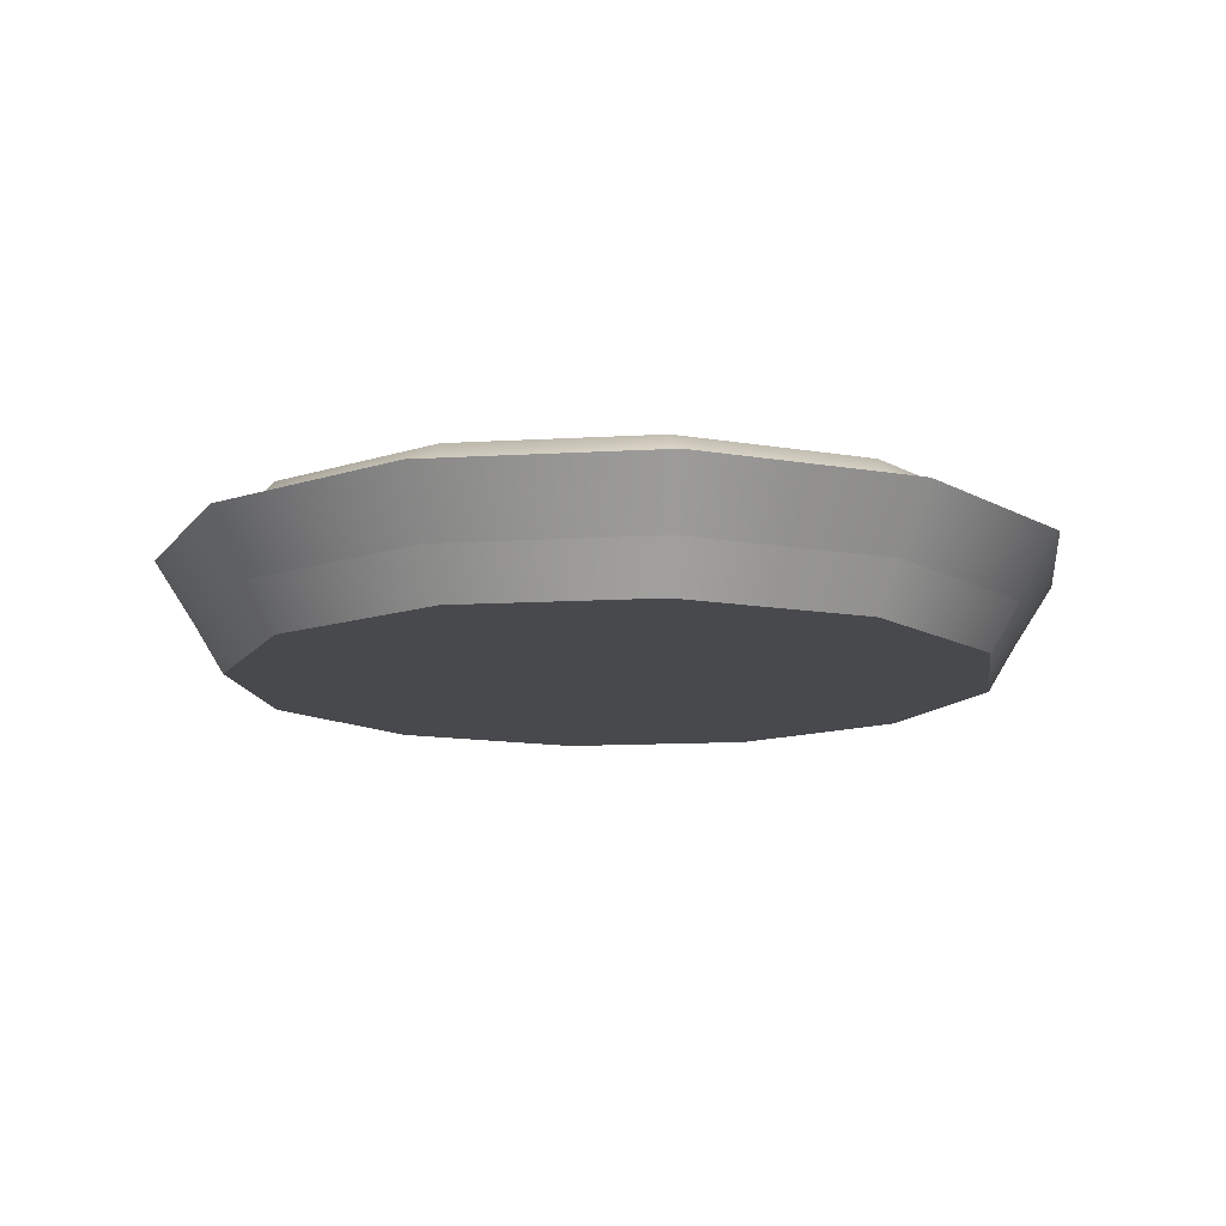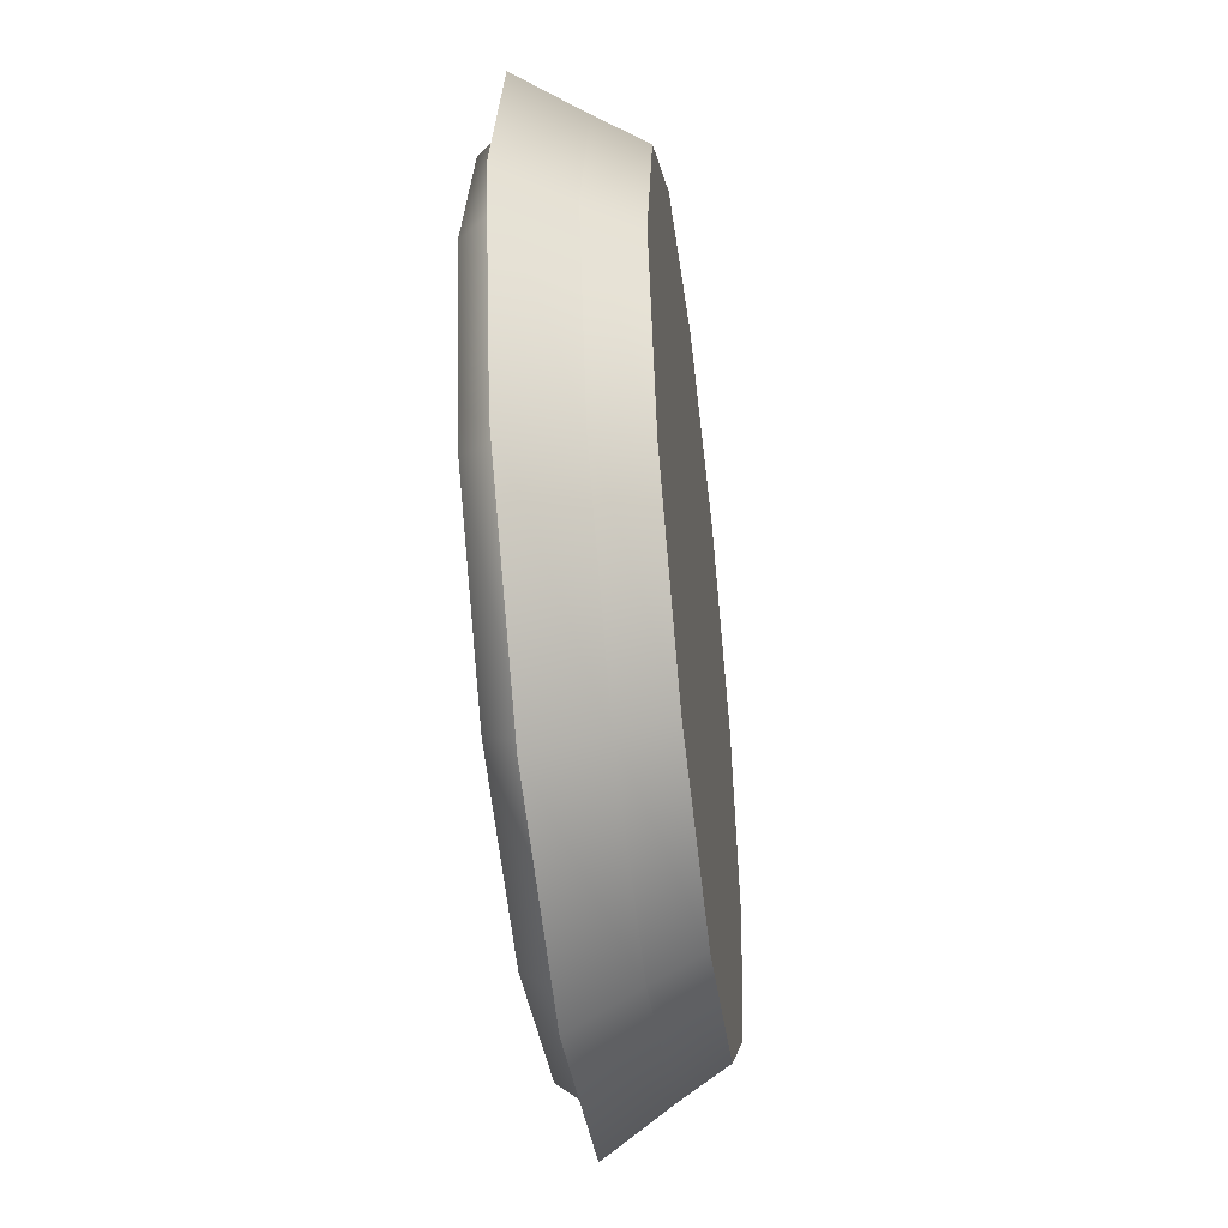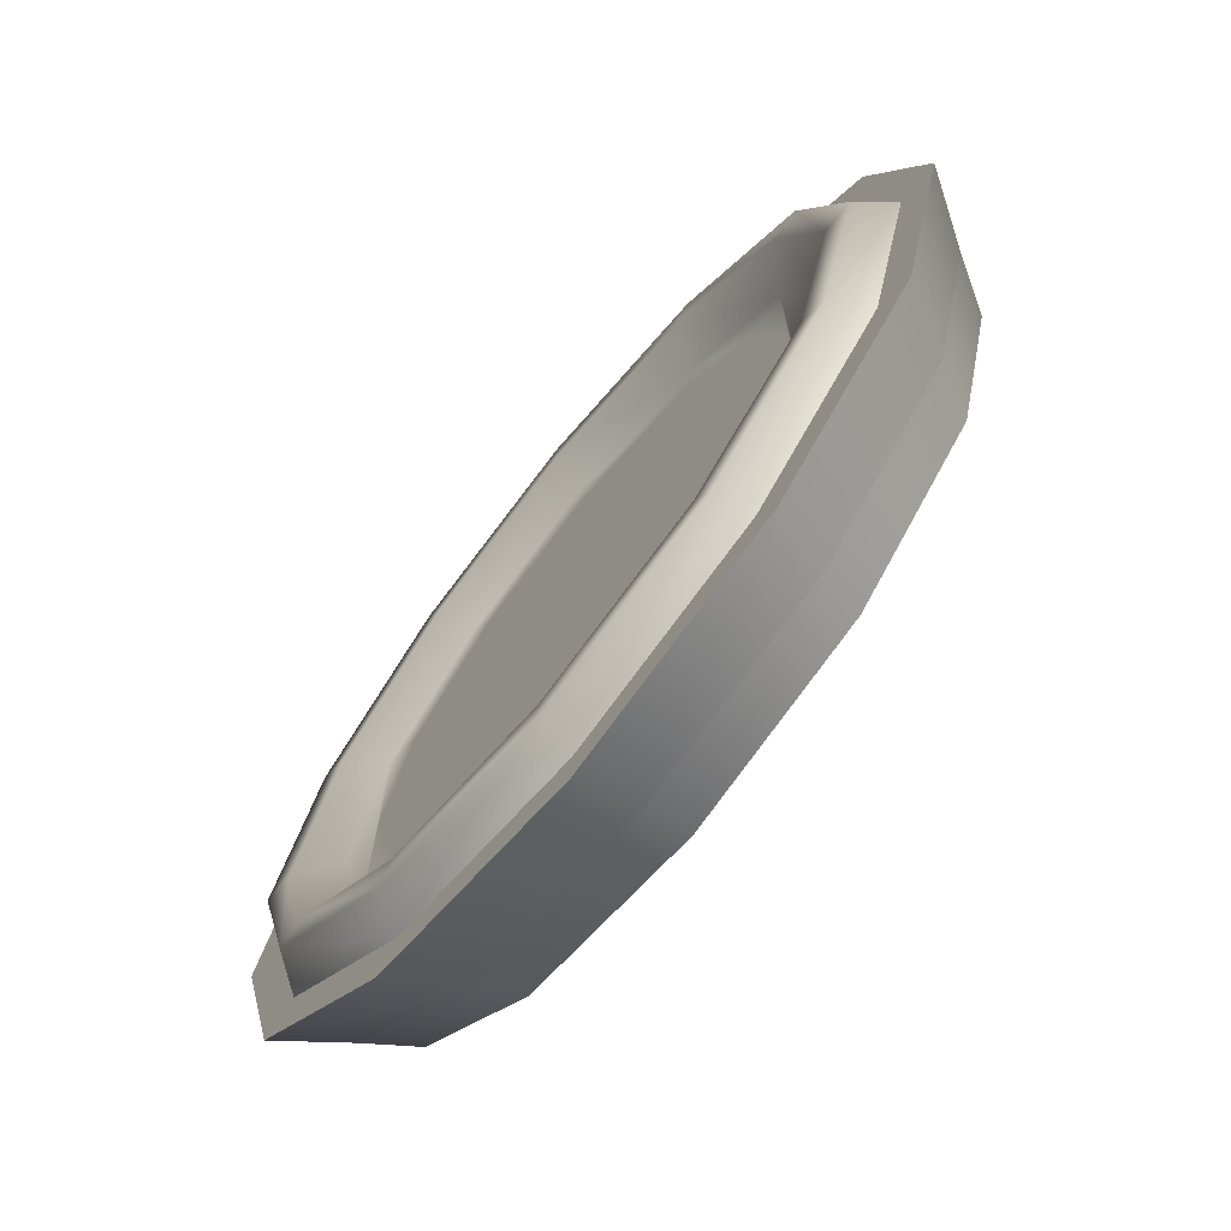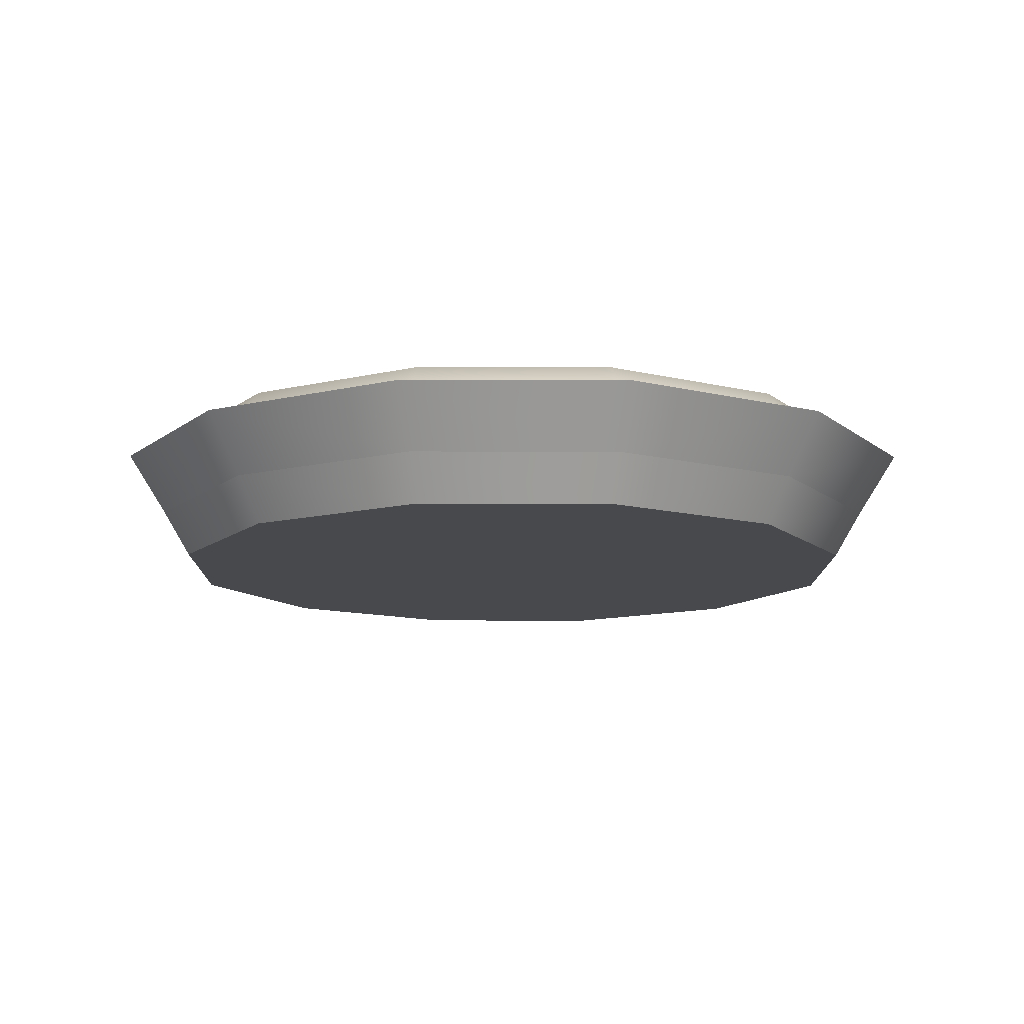
<metadata>
{"format":"obj","ext":"obj","renderer":"f3d","projection":"perspective","resolution":1024,"background":"white","views":[{"elev":-12.5,"azim":112.8,"up":"+Y"},{"elev":-48.2,"azim":-83.1,"up":"+Z"},{"elev":-72.6,"azim":-128.9,"up":"+Z"},{"elev":-12.2,"azim":-45.4,"up":"+Y"}]}
</metadata>
<code>
g pie
v 0.0324 0.1164 -0.0324 1 1 1
v 0.0324 0.1164 0.0324 1 1 1
v -0.0324 0.1164 -0.0324 1 1 1
v -0.0324 0.1164 0.0324 1 1 1
v 0.162 0.1164 -0.0324 1 1 1
v 0.162 0.1164 0.0324 1 1 1
v 0.0972 0.1164 -0.0324 1 1 1
v 0.0972 0.1164 0.0324 1 1 1
v 0.0324 0.1164 -0.162 1 1 1
v 0.0324 0.1164 -0.0972 1 1 1
v -0.0324 0.1164 -0.162 1 1 1
v -0.0324 0.1164 -0.0972 1 1 1
v -0.0972 0.1164 -0.162 1 1 1
v -0.0972 0.1164 -0.0972 1 1 1
v -0.162 0.1164 -0.162 1 1 1
v -0.162 0.1164 -0.0972 1 1 1
v -0.2052 0.1164 -0.0324 1 1 1
v -0.2052 0.1164 0.0324 1 1 1
v -0.2376 0.1164 -0.0324 1 1 1
v -0.2376 0.1164 0.0324 1 1 1
v 0.162 0.1164 0.0972 1 1 1
v 0.162 0.1164 0.162 1 1 1
v 0.0972 0.1164 0.0972 1 1 1
v 0.0972 0.1164 0.162 1 1 1
v 0.0324 0.1164 -0.2052 1 1 1
v -0.0324 0.1164 -0.2052 1 1 1
v 0.0324 0.1164 -0.2376 1 1 1
v -0.0324 0.1164 -0.2376 1 1 1
v 0.0324 0.1164 0.2376 1 1 1
v -0.0324 0.1164 0.2376 1 1 1
v 0.0324 0.1164 0.2052 1 1 1
v -0.0324 0.1164 0.2052 1 1 1
v 0.0324 0.1164 0.0972 1 1 1
v 0.0324 0.1164 0.162 1 1 1
v -0.0324 0.1164 0.0972 1 1 1
v -0.0324 0.1164 0.162 1 1 1
v 0.162 0.1164 -0.162 1 1 1
v 0.162 0.1164 -0.0972 1 1 1
v 0.0972 0.1164 -0.162 1 1 1
v 0.0972 0.1164 -0.0972 1 1 1
v -0.0972 0.1164 0.0972 1 1 1
v -0.0972 0.1164 0.162 1 1 1
v -0.162 0.1164 0.0972 1 1 1
v -0.162 0.1164 0.162 1 1 1
v 0.2376 0.1164 -0.0324 1 1 1
v 0.2376 0.1164 0.0324 1 1 1
v 0.2052 0.1164 -0.0324 1 1 1
v 0.2052 0.1164 0.0324 1 1 1
v -0.0972 0.1164 -0.0324 1 1 1
v -0.0972 0.1164 0.0324 1 1 1
v -0.162 0.1164 -0.0324 1 1 1
v -0.162 0.1164 0.0324 1 1 1
v 0.4115 0.1164 -0.2376 1 1 1
v 0.3741 0.0499 -0.216 1 1 1
v 0.4752 0.1164 0 1 1 1
v 0.432 0.0499 0 1 1 1
v -0.2009 0 -0.3479 1 1 1
v 1.444e-15 0 -0.4018 1 1 1
v -0.216 0.0499 -0.3741 1 1 1
v 7.219e-16 0.0499 -0.432 1 1 1
v 0.2376 0.1164 -0.4115 1 1 1
v 0.216 0.0499 -0.3741 1 1 1
v -0.432 0.0499 0 1 1 1
v -0.4752 0.1164 0 1 1 1
v -0.3741 0.0499 0.216 1 1 1
v -0.4115 0.1164 0.2376 1 1 1
v 0.4018 0 0 1 1 1
v 0.3479 0 -0.2009 1 1 1
v 0.3479 0 0.2009 1 1 1
v 0.2009 0 -0.3479 1 1 1
v 0.2009 0 0.3479 1 1 1
v 1.444e-15 0 0.4018 1 1 1
v -0.2009 0 0.3479 1 1 1
v -0.3479 0 -0.2009 1 1 1
v -0.3479 0 0.2009 1 1 1
v -0.4018 0 0 1 1 1
v -0.216 0.0499 0.3741 1 1 1
v -0.2376 0.1164 0.4115 1 1 1
v 0.3741 0.0499 0.216 1 1 1
v 7.219e-16 0.0499 0.432 1 1 1
v 0.216 0.0499 0.3741 1 1 1
v 0.2376 0.1164 0.4115 1 1 1
v 7.219e-16 0.1164 0.4752 1 1 1
v 0.4115 0.1164 0.2376 1 1 1
v -0.2376 0.1164 -0.4115 1 1 1
v 7.219e-16 0.1164 -0.4752 1 1 1
v -0.4115 0.1164 -0.2376 1 1 1
v -0.3741 0.0499 -0.216 1 1 1
v 0.4324 0.1164 -7.219e-16 1 1 1
v 0.3744 0.1164 -0.2162 1 1 1
v 0.3744 0.1164 0.2162 1 1 1
v 0.2162 0.1164 -0.3744 1 1 1
v 0.2162 0.1164 0.3744 1 1 1
v 7.219e-16 0.1164 -0.4324 1 1 1
v 7.219e-16 0.1164 0.4324 1 1 1
v -0.2162 0.1164 0.3744 1 1 1
v -0.3744 0.1164 0.2162 1 1 1
v -0.2162 0.1164 -0.3744 1 1 1
v -0.3744 0.1164 -0.2162 1 1 1
v -0.4324 0.1164 0 1 1 1
v -0.2032 0.1497 0.352 1 1 1
v -0.352 0.1497 0.2032 1 1 1
v -0.4064 0.1497 -7.219e-16 1 1 1
v 0.3326 0.1164 -7.219e-16 1 1 1
v 0.2881 0.1164 0.1663 1 1 1
v 0.2881 0.1164 -0.1663 1 1 1
v 0.2856 0.1164 -7.219e-16 1 1 1
v 0.2473 0.1164 -0.1428 1 1 1
v 0.2473 0.1164 0.1428 1 1 1
v 0.1663 0.1164 -0.2881 1 1 1
v 0.1663 0.1164 0.2881 1 1 1
v 0.1428 0.1164 -0.2473 1 1 1
v 0.1428 0.1164 0.2473 1 1 1
v 7.219e-16 0.1164 -0.3326 1 1 1
v 7.219e-16 0.1164 -0.2856 1 1 1
v 1.444e-15 0.1164 0.3326 1 1 1
v 1.444e-15 0.1164 0.2856 1 1 1
v -0.1428 0.1164 0.2473 1 1 1
v -0.1663 0.1164 0.2881 1 1 1
v -0.2473 0.1164 0.1428 1 1 1
v -0.1663 0.1164 -0.2881 1 1 1
v -0.1428 0.1164 -0.2473 1 1 1
v -0.2473 0.1164 -0.1428 1 1 1
v -0.2881 0.1164 0.1663 1 1 1
v -0.2881 0.1164 -0.1663 1 1 1
v -0.3326 0.1164 -7.219e-16 1 1 1
v -0.2856 0.1164 -7.219e-16 1 1 1
v 0.2032 0.1497 0.352 1 1 1
v 7.219e-16 0.1497 0.4064 1 1 1
v 0.3237 0.1497 -0.1869 1 1 1
v 0.1869 0.1497 -0.3237 1 1 1
v 0.352 0.1497 0.2032 1 1 1
v -0.352 0.1497 -0.2032 1 1 1
v 0.352 0.1497 -0.2032 1 1 1
v 0.2032 0.1497 -0.352 1 1 1
v 0.4064 0.1497 -7.219e-16 1 1 1
v 7.219e-16 0.1497 -0.4064 1 1 1
v -0.2032 0.1497 -0.352 1 1 1
v -0.1869 0.1497 -0.3237 1 1 1
v -0.3237 0.1497 -0.1869 1 1 1
v 7.219e-16 0.1497 -0.3737 1 1 1
v 0.3737 0.1497 -7.219e-16 1 1 1
v 0.3237 0.1497 0.1869 1 1 1
v 7.219e-16 0.1497 0.3737 1 1 1
v -0.1869 0.1497 0.3237 1 1 1
v 0.1869 0.1497 0.3237 1 1 1
v -0.3237 0.1497 0.1869 1 1 1
v -0.3737 0.1497 -7.219e-16 1 1 1
v 7.219e-16 0.1164 -0.2856 1 1 1
v 1.444e-15 0.1164 0.2856 1 1 1
f 3 2 1
f 2 3 4
f 7 6 5
f 6 7 8
f 11 10 9
f 10 11 12
f 15 14 13
f 14 15 16
f 19 18 17
f 18 19 20
f 23 22 21
f 22 23 24
f 27 26 25
f 26 27 28
f 31 30 29
f 30 31 32
f 35 34 33
f 34 35 36
f 39 38 37
f 38 39 40
f 43 42 41
f 42 43 44
f 47 46 45
f 46 47 48
f 51 50 49
f 50 51 52
f 55 54 53
f 54 55 56
f 59 58 57
f 58 59 60
f 53 62 61
f 62 53 54
f 65 64 63
f 64 65 66
f 69 68 67
f 68 69 70
f 70 69 71
f 70 71 72
f 70 72 58
f 58 72 73
f 58 73 57
f 57 73 74
f 74 73 75
f 74 75 76
f 77 66 65
f 66 77 78
f 79 67 56
f 67 79 69
f 80 73 72
f 73 80 77
f 73 65 75
f 65 73 77
f 82 80 81
f 80 82 83
f 56 68 54
f 68 56 67
f 84 56 55
f 56 84 79
f 85 60 59
f 60 85 86
f 59 87 85
f 87 59 88
f 81 72 71
f 72 81 80
f 83 77 80
f 77 83 78
f 79 71 69
f 71 79 81
f 86 62 60
f 62 86 61
f 57 88 59
f 88 57 74
f 88 64 87
f 64 88 63
f 74 63 88
f 63 74 76
f 75 63 76
f 63 75 65
f 60 70 58
f 70 60 62
f 84 81 79
f 81 84 82
f 54 70 62
f 70 54 68
f 53 89 55
f 89 84 55
f 89 53 90
f 84 89 91
f 90 53 61
f 84 91 82
f 90 61 92
f 82 91 93
f 92 61 86
f 92 86 94
f 82 93 83
f 83 93 95
f 83 95 96
f 83 96 78
f 78 96 97
f 78 97 66
f 94 86 85
f 94 85 98
f 98 85 99
f 99 85 87
f 66 97 100
f 99 87 100
f 66 100 64
f 100 87 64
f 102 96 101
f 96 102 97
f 100 102 103
f 102 100 97
f 106 105 104
f 105 106 107
f 107 106 108
f 109 105 107
f 108 106 110
f 105 109 111
f 108 110 112
f 111 109 113
f 112 110 114
f 112 114 115
f 111 113 116
f 116 113 117
f 116 117 118
f 116 118 119
f 119 118 120
f 115 114 121
f 115 121 122
f 122 121 123
f 119 120 124
f 123 121 125
f 124 125 126
f 124 120 127
f 123 125 127
f 127 125 124
f 128 95 93
f 95 128 129
f 131 106 130
f 106 131 110
f 132 93 91
f 93 132 128
f 129 96 95
f 96 129 101
f 100 133 99
f 133 100 103
f 92 134 90
f 134 92 135
f 134 89 90
f 89 134 136
f 137 92 94
f 92 137 135
f 98 133 138
f 133 98 99
f 132 89 136
f 89 132 91
f 139 125 121
f 125 139 140
f 141 110 131
f 110 141 114
f 138 94 98
f 94 138 137
f 104 143 142
f 143 104 105
f 119 144 116
f 144 119 145
f 111 144 146
f 144 111 116
f 130 104 142
f 104 130 106
f 124 145 119
f 145 124 147
f 139 114 141
f 114 139 121
f 140 126 125
f 126 140 148
f 126 147 124
f 147 126 148
f 105 146 143
f 146 105 111
f 148 133 103
f 102 148 103
f 140 133 148
f 102 147 148
f 101 147 102
f 101 145 147
f 140 138 133
f 139 138 140
f 141 138 139
f 141 137 138
f 131 137 141
f 131 135 137
f 130 135 131
f 130 134 135
f 129 145 101
f 129 144 145
f 129 146 144
f 128 146 129
f 128 143 146
f 132 143 128
f 142 134 130
f 132 142 143
f 134 142 136
f 142 132 136
f 108 109 107
f 109 108 45
f 45 108 112
f 46 109 45
f 109 46 113
f 45 112 47
f 113 46 48
f 47 112 37
f 47 37 48
f 113 48 22
f 22 48 37
f 37 112 39
f 22 37 38
f 39 112 149
f 39 149 27
f 39 27 40
f 40 5 38
f 22 38 5
f 5 40 7
f 40 27 7
f 22 5 6
f 7 27 8
f 22 6 21
f 8 21 6
f 21 8 23
f 8 27 23
f 113 22 24
f 23 27 24
f 113 24 150
f 27 149 28
f 28 149 122
f 24 27 9
f 9 27 25
f 150 24 29
f 24 9 29
f 150 29 30
f 150 30 118
f 29 9 31
f 118 30 32
f 25 11 9
f 11 25 26
f 42 26 28
f 42 28 13
f 28 122 13
f 11 26 12
f 13 122 15
f 15 122 123
f 15 123 16
f 42 13 14
f 16 49 14
f 42 14 49
f 49 16 51
f 16 123 51
f 42 49 50
f 51 123 52
f 42 50 41
f 52 41 50
f 41 52 43
f 52 17 43
f 52 123 17
f 43 17 44
f 17 123 19
f 19 123 20
f 18 44 17
f 20 123 120
f 120 18 20
f 120 44 18
f 120 123 127
f 118 44 120
f 118 42 44
f 118 36 42
f 118 32 36
f 42 36 26
f 32 34 36
f 31 34 32
f 34 31 9
f 35 26 36
f 34 9 10
f 4 26 35
f 33 4 35
f 3 26 4
f 4 33 2
f 34 2 33
f 12 26 3
f 34 1 2
f 34 10 1
f 1 12 3
f 12 1 10
g pie
f 3 2 1
f 2 3 4
f 7 6 5
f 6 7 8
f 11 10 9
f 10 11 12
f 15 14 13
f 14 15 16
f 19 18 17
f 18 19 20
f 23 22 21
f 22 23 24
f 27 26 25
f 26 27 28
f 31 30 29
f 30 31 32
f 35 34 33
f 34 35 36
f 39 38 37
f 38 39 40
f 43 42 41
f 42 43 44
f 47 46 45
f 46 47 48
f 51 50 49
f 50 51 52
f 55 54 53
f 54 55 56
f 59 58 57
f 58 59 60
f 53 62 61
f 62 53 54
f 65 64 63
f 64 65 66
f 69 68 67
f 68 69 70
f 70 69 71
f 70 71 72
f 70 72 58
f 58 72 73
f 58 73 57
f 57 73 74
f 74 73 75
f 74 75 76
f 77 66 65
f 66 77 78
f 79 67 56
f 67 79 69
f 80 73 72
f 73 80 77
f 73 65 75
f 65 73 77
f 82 80 81
f 80 82 83
f 56 68 54
f 68 56 67
f 84 56 55
f 56 84 79
f 85 60 59
f 60 85 86
f 59 87 85
f 87 59 88
f 81 72 71
f 72 81 80
f 83 77 80
f 77 83 78
f 79 71 69
f 71 79 81
f 86 62 60
f 62 86 61
f 57 88 59
f 88 57 74
f 88 64 87
f 64 88 63
f 74 63 88
f 63 74 76
f 75 63 76
f 63 75 65
f 60 70 58
f 70 60 62
f 84 81 79
f 81 84 82
f 54 70 62
f 70 54 68
f 53 89 55
f 89 84 55
f 89 53 90
f 84 89 91
f 90 53 61
f 84 91 82
f 90 61 92
f 82 91 93
f 92 61 86
f 92 86 94
f 82 93 83
f 83 93 95
f 83 95 96
f 83 96 78
f 78 96 97
f 78 97 66
f 94 86 85
f 94 85 98
f 98 85 99
f 99 85 87
f 66 97 100
f 99 87 100
f 66 100 64
f 100 87 64
f 102 96 101
f 96 102 97
f 100 102 103
f 102 100 97
f 106 105 104
f 105 106 107
f 107 106 108
f 109 105 107
f 108 106 110
f 105 109 111
f 108 110 112
f 111 109 113
f 112 110 114
f 112 114 115
f 111 113 116
f 116 113 117
f 116 117 118
f 116 118 119
f 119 118 120
f 115 114 121
f 115 121 122
f 122 121 123
f 119 120 124
f 123 121 125
f 124 125 126
f 124 120 127
f 123 125 127
f 127 125 124
f 128 95 93
f 95 128 129
f 131 106 130
f 106 131 110
f 132 93 91
f 93 132 128
f 129 96 95
f 96 129 101
f 100 133 99
f 133 100 103
f 92 134 90
f 134 92 135
f 134 89 90
f 89 134 136
f 137 92 94
f 92 137 135
f 98 133 138
f 133 98 99
f 132 89 136
f 89 132 91
f 139 125 121
f 125 139 140
f 141 110 131
f 110 141 114
f 138 94 98
f 94 138 137
f 104 143 142
f 143 104 105
f 119 144 116
f 144 119 145
f 111 144 146
f 144 111 116
f 130 104 142
f 104 130 106
f 124 145 119
f 145 124 147
f 139 114 141
f 114 139 121
f 140 126 125
f 126 140 148
f 126 147 124
f 147 126 148
f 105 146 143
f 146 105 111
f 148 133 103
f 102 148 103
f 140 133 148
f 102 147 148
f 101 147 102
f 101 145 147
f 140 138 133
f 139 138 140
f 141 138 139
f 141 137 138
f 131 137 141
f 131 135 137
f 130 135 131
f 130 134 135
f 129 145 101
f 129 144 145
f 129 146 144
f 128 146 129
f 128 143 146
f 132 143 128
f 142 134 130
f 132 142 143
f 134 142 136
f 142 132 136
f 108 109 107
f 109 108 45
f 45 108 112
f 46 109 45
f 109 46 113
f 45 112 47
f 113 46 48
f 47 112 37
f 47 37 48
f 113 48 22
f 22 48 37
f 37 112 39
f 22 37 38
f 39 112 149
f 39 149 27
f 39 27 40
f 40 5 38
f 22 38 5
f 5 40 7
f 40 27 7
f 22 5 6
f 7 27 8
f 22 6 21
f 8 21 6
f 21 8 23
f 8 27 23
f 113 22 24
f 23 27 24
f 113 24 150
f 27 149 28
f 28 149 122
f 24 27 9
f 9 27 25
f 150 24 29
f 24 9 29
f 150 29 30
f 150 30 118
f 29 9 31
f 118 30 32
f 25 11 9
f 11 25 26
f 42 26 28
f 42 28 13
f 28 122 13
f 11 26 12
f 13 122 15
f 15 122 123
f 15 123 16
f 42 13 14
f 16 49 14
f 42 14 49
f 49 16 51
f 16 123 51
f 42 49 50
f 51 123 52
f 42 50 41
f 52 41 50
f 41 52 43
f 52 17 43
f 52 123 17
f 43 17 44
f 17 123 19
f 19 123 20
f 18 44 17
f 20 123 120
f 120 18 20
f 120 44 18
f 120 123 127
f 118 44 120
f 118 42 44
f 118 36 42
f 118 32 36
f 42 36 26
f 32 34 36
f 31 34 32
f 34 31 9
f 35 26 36
f 34 9 10
f 4 26 35
f 33 4 35
f 3 26 4
f 4 33 2
f 34 2 33
f 12 26 3
f 34 1 2
f 34 10 1
f 1 12 3
f 12 1 10

</code>
